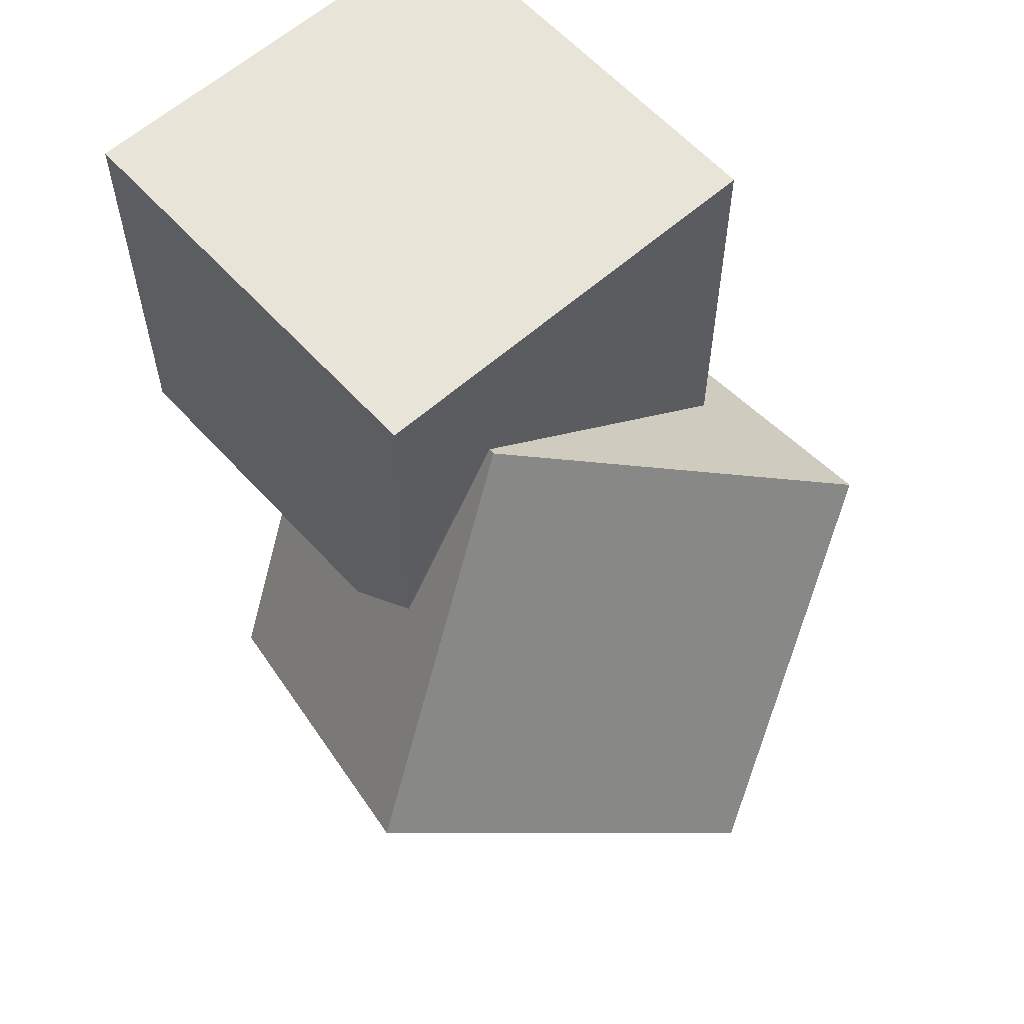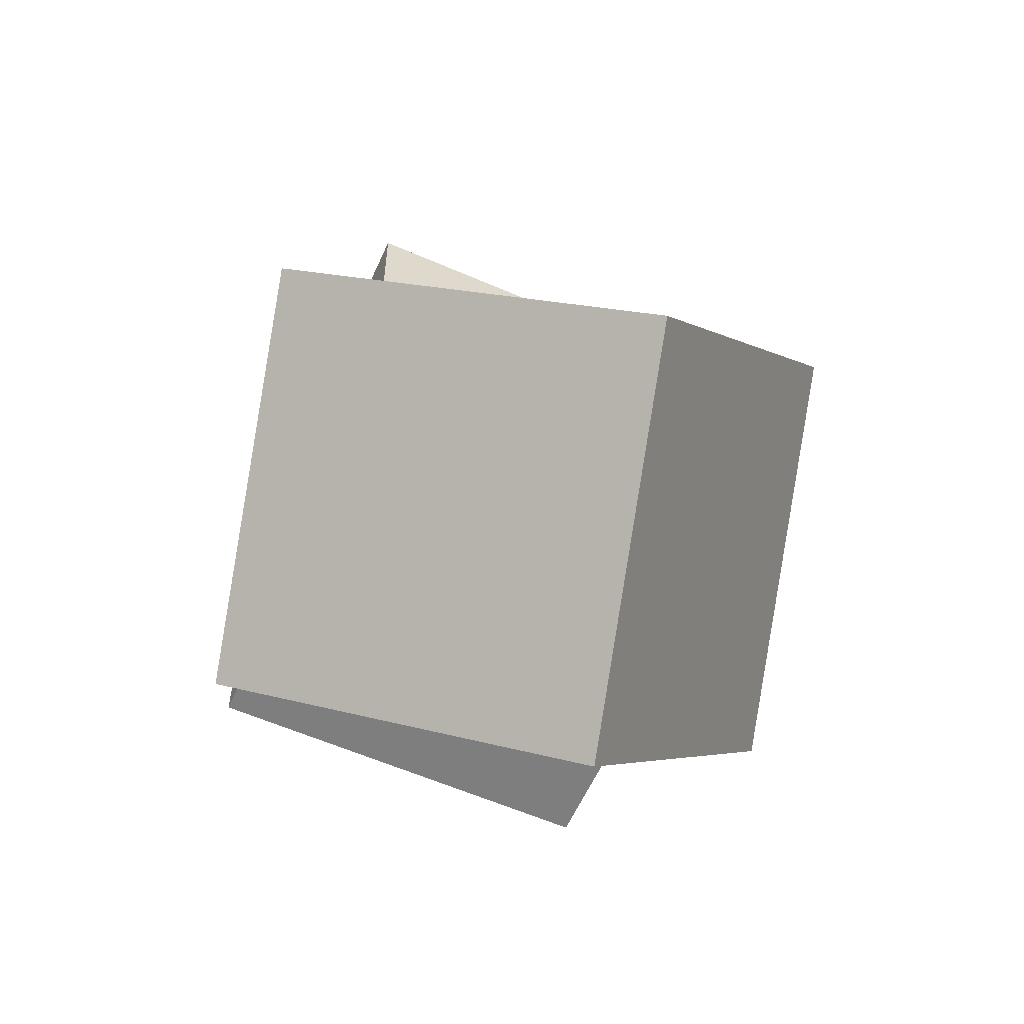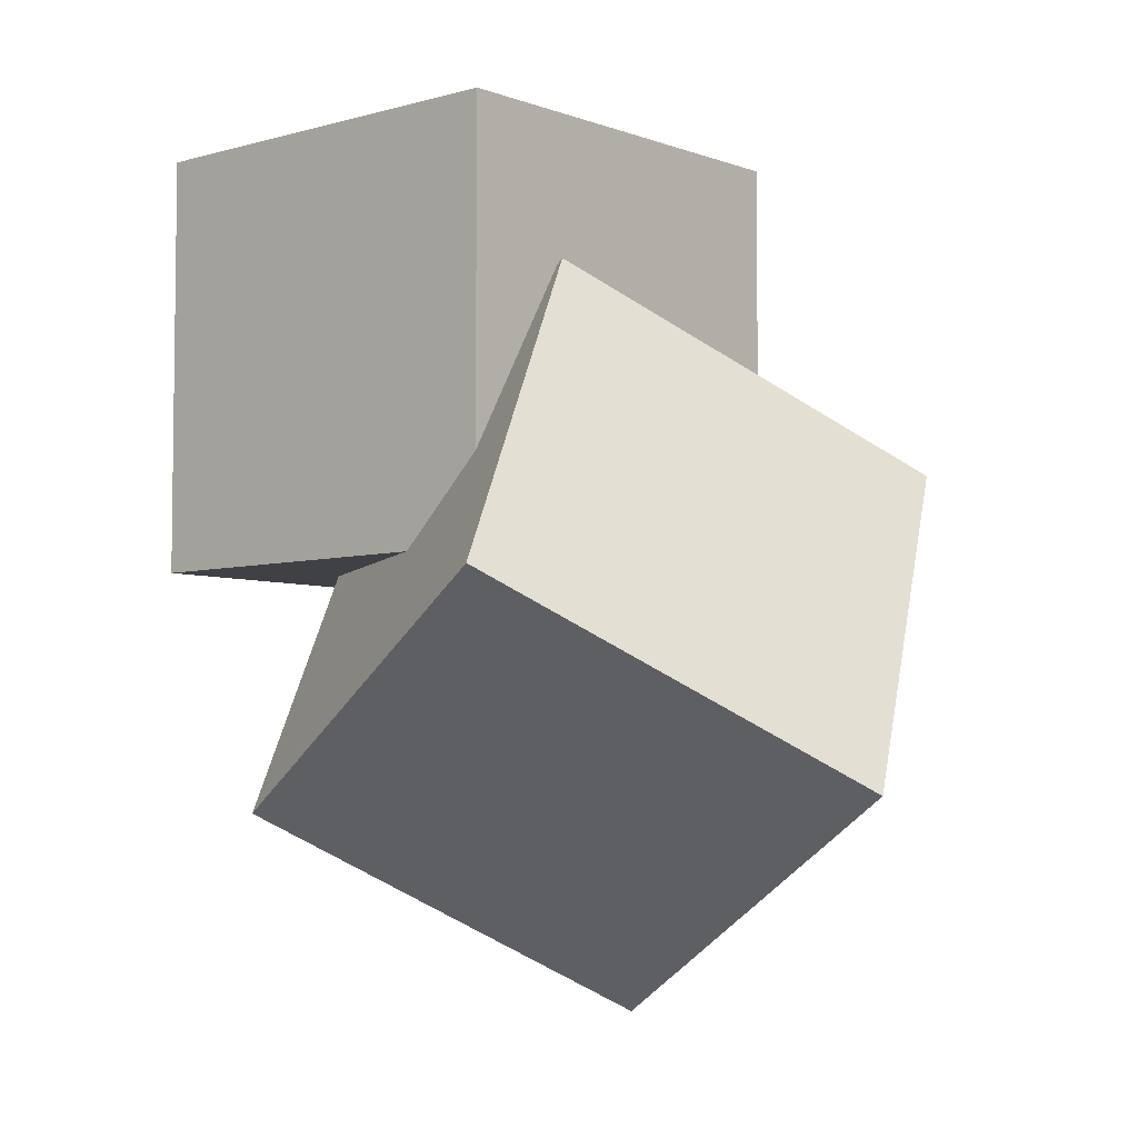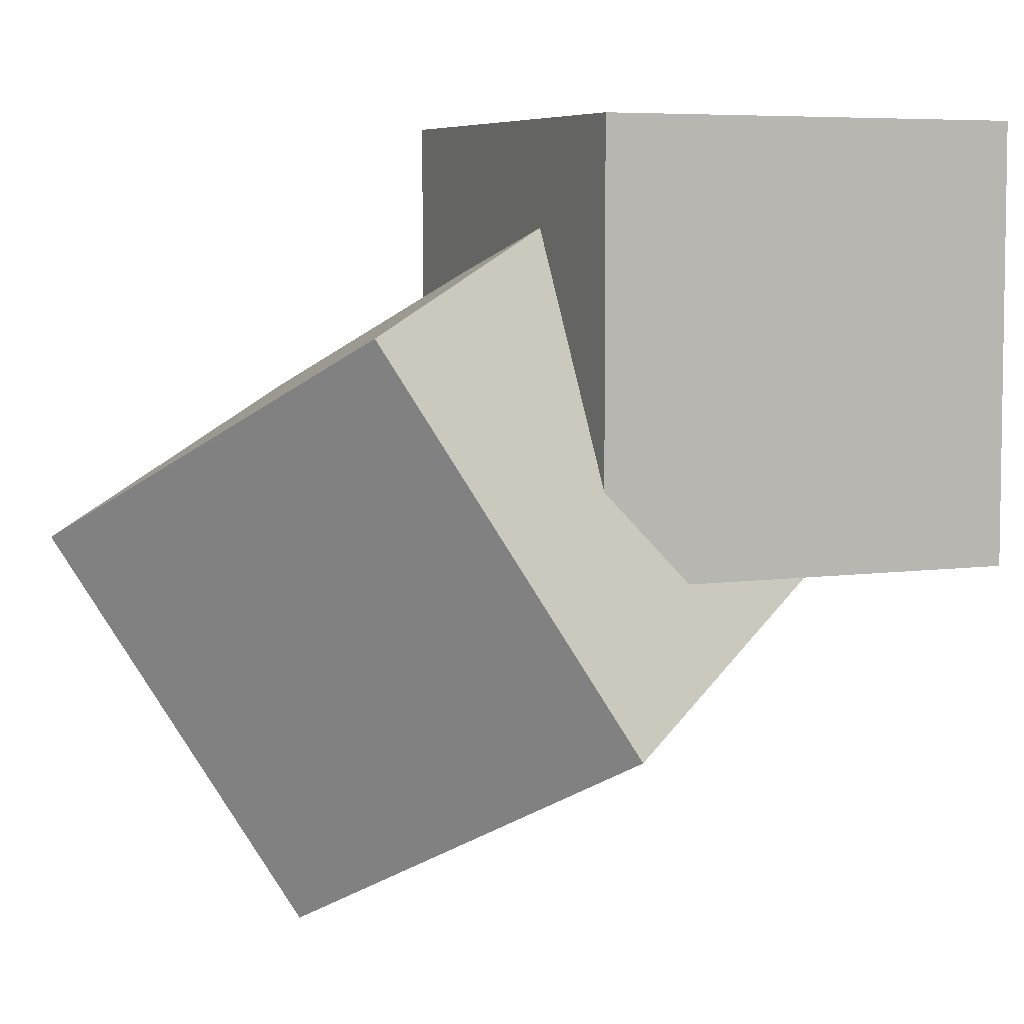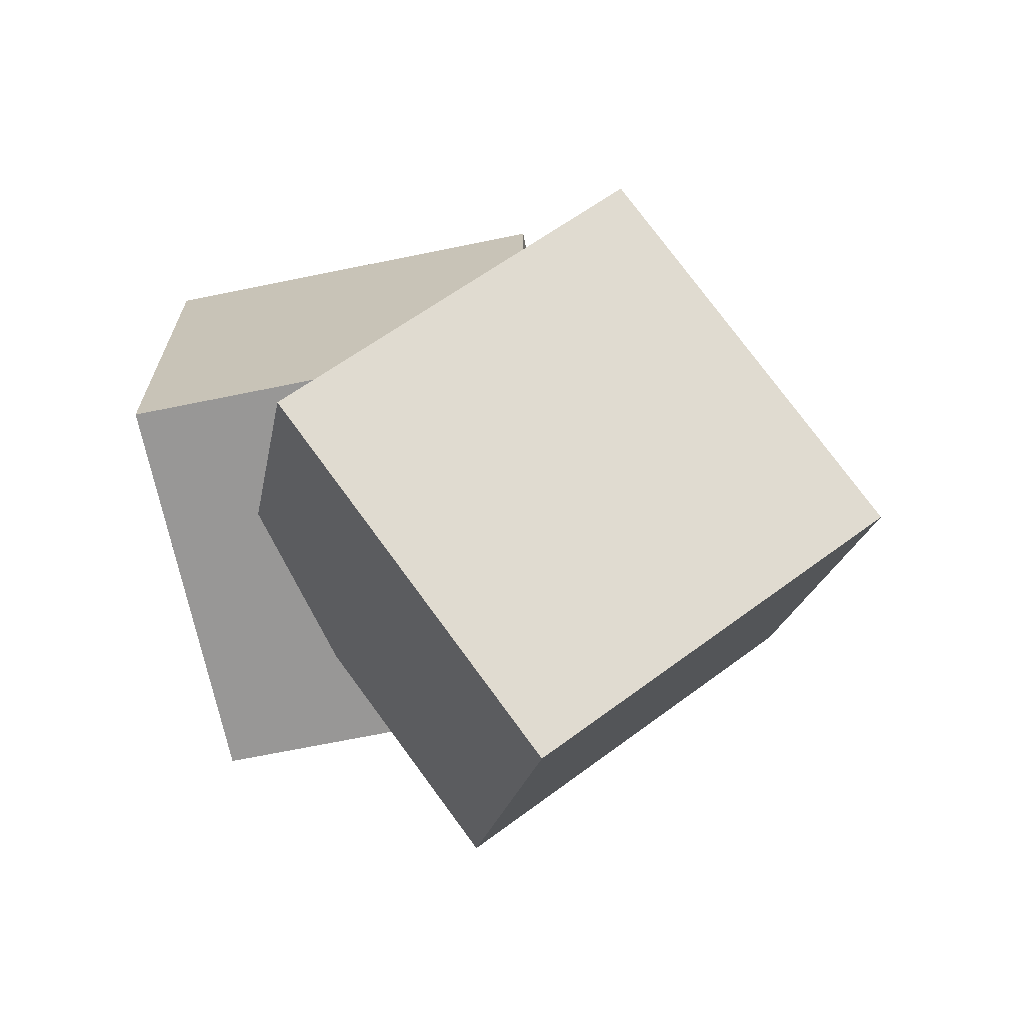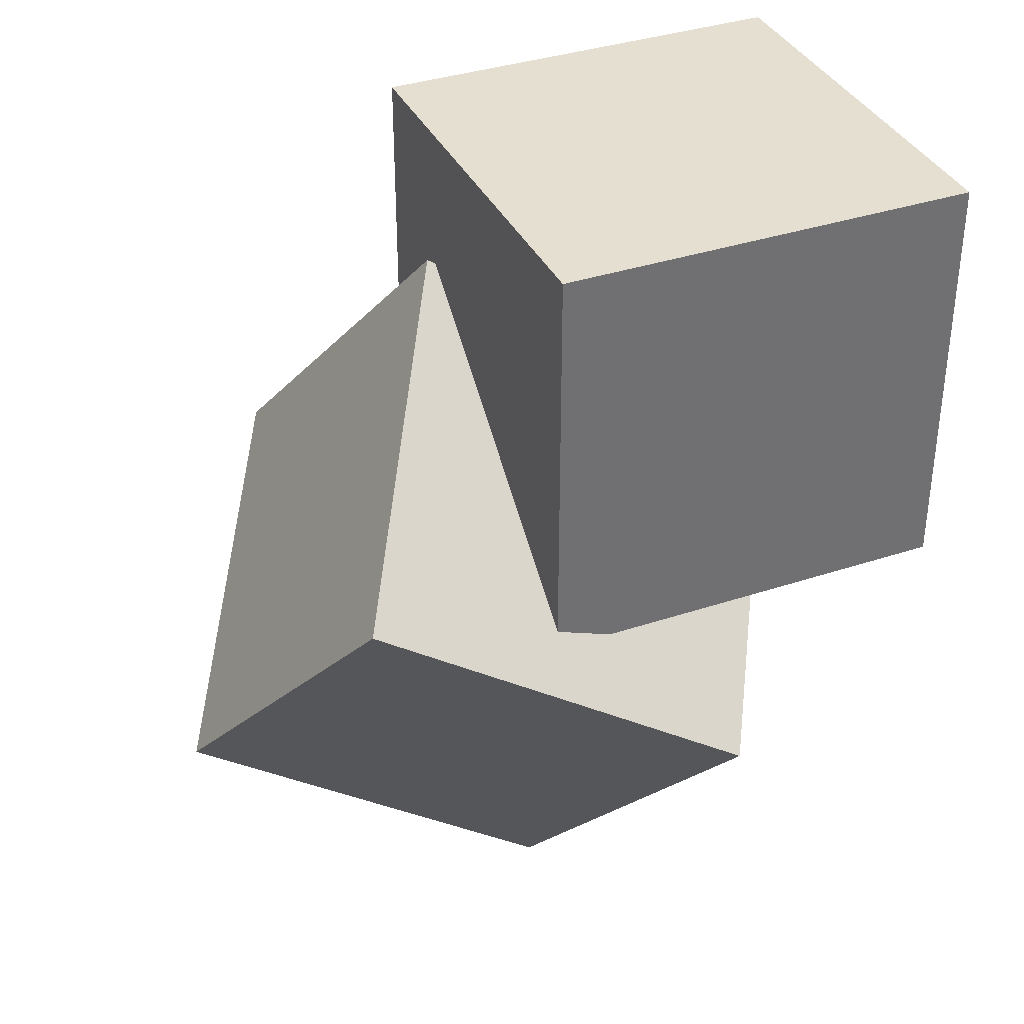
<metadata>
{"format":"obj","ext":"obj","renderer":"f3d","projection":"perspective","resolution":1024,"background":"white","views":[{"elev":60.5,"azim":138.0,"up":"+Y"},{"elev":-59.4,"azim":155.9,"up":"+Y"},{"elev":-5.3,"azim":131.4,"up":"+Y"},{"elev":5.9,"azim":65.7,"up":"+Z"},{"elev":-68.3,"azim":101.6,"up":"+Y"},{"elev":36.6,"azim":-113.4,"up":"+Y"}]}
</metadata>
<code>
o Cube.001
v -1.112 0.3642 1.924
v -1.112 2.364 1.924
v -1.112 0.3642 -0.07619
v -1.112 2.364 -0.07619
v 0.8876 0.3642 1.924
v 0.8876 2.364 1.924
v 0.8876 0.3642 -0.07619
v 0.8876 2.364 -0.07619
v 1.579 0.2 -0.6831
v 1.17 -0.7798 1.012
v -0.3699 -1.688 0.1148
v 0.03948 -0.7084 -1.58
v 0.3699 1.688 -0.1148
v -0.03948 0.7084 1.58
v -1.579 -0.2 0.6831
v -1.17 0.7798 -1.012
f 1 2 4 3
f 3 4 8 7
f 7 8 6 5
f 5 6 2 1
f 3 7 5 1
f 8 4 2 6
f 9 10 11 12
f 13 16 15 14
f 9 13 14 10
f 10 14 15 11
f 11 15 16 12
f 13 9 12 16

</code>
